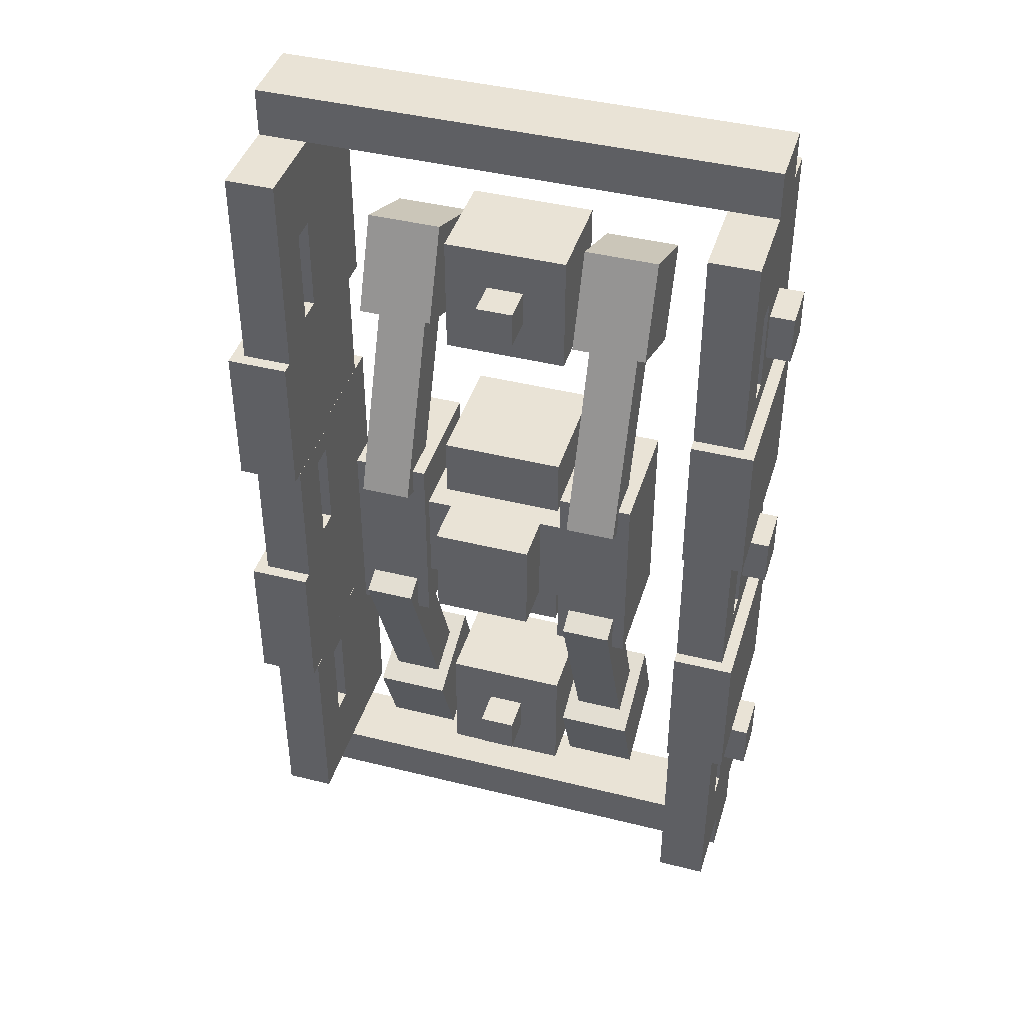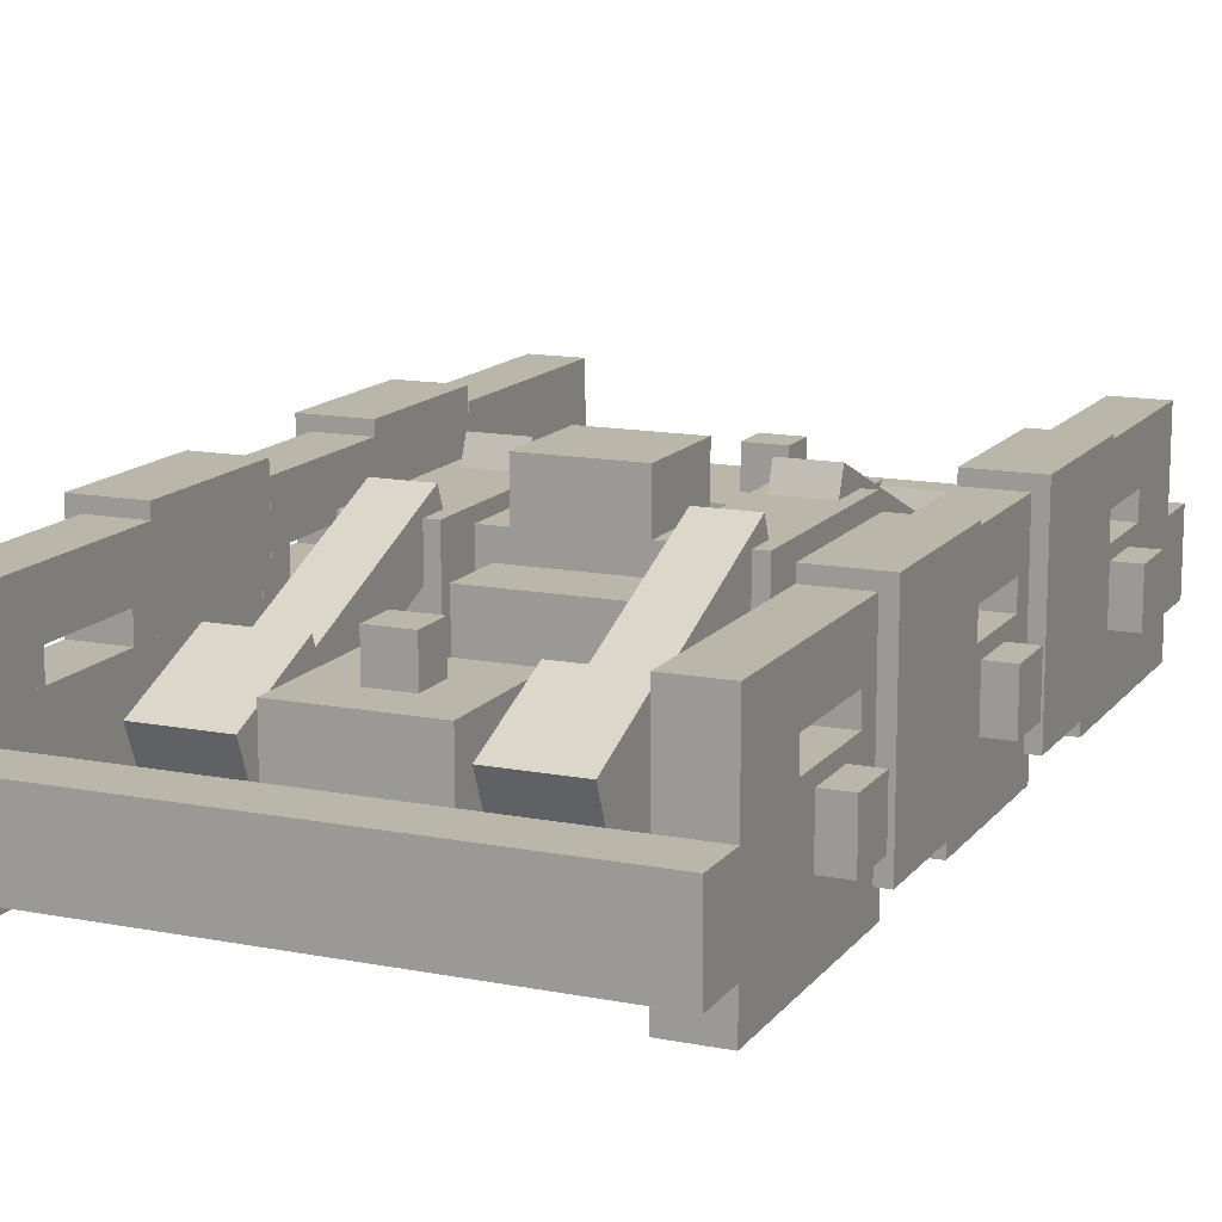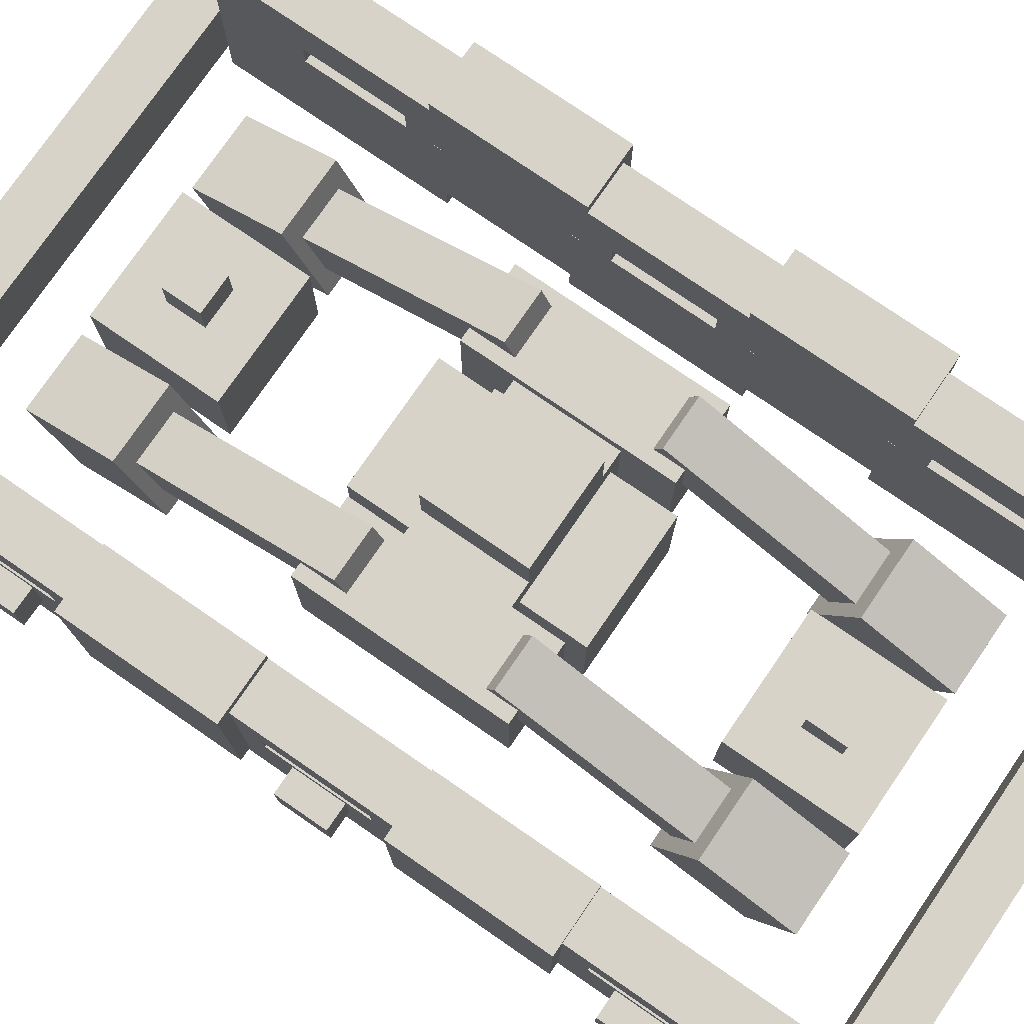
<metadata>
{"format":"obj","ext":"obj","renderer":"f3d","projection":"perspective","resolution":1024,"background":"white","views":[{"elev":42.1,"azim":-163.3,"up":"+Z"},{"elev":13.8,"azim":23.5,"up":"+Y"},{"elev":76.9,"azim":-55.5,"up":"+Y"}]}
</metadata>
<code>
o cube_0
v 0.3125 1.062 1.812
v 0.3125 1.062 1.188
v 0.3125 0.5625 1.812
v 0.3125 0.5625 1.188
v -0.3125 1.062 1.188
v -0.3125 1.062 1.812
v -0.3125 0.5625 1.188
v -0.3125 0.5625 1.812
f 4 7 5 2
f 3 4 2 1
f 8 3 1 6
f 7 8 6 5
f 6 1 2 5
f 7 4 3 8
o cube_1
v 0.3125 1.062 -1.188
v 0.3125 1.062 -1.812
v 0.3125 0.5625 -1.188
v 0.3125 0.5625 -1.812
v -0.3125 1.062 -1.812
v -0.3125 1.062 -1.188
v -0.3125 0.5625 -1.812
v -0.3125 0.5625 -1.188
f 12 15 13 10
f 11 12 10 9
f 16 11 9 14
f 15 16 14 13
f 14 9 10 13
f 15 12 11 16
o cube_2
v 0.4375 1.25 0.25
v 0.4375 1.25 -0.25
v 0.4375 0.5625 0.25
v 0.4375 0.5625 -0.25
v -0.4375 1.25 -0.25
v -0.4375 1.25 0.25
v -0.4375 0.5625 -0.25
v -0.4375 0.5625 0.25
f 20 23 21 18
f 19 20 18 17
f 24 19 17 22
f 23 24 22 21
f 22 17 18 21
f 23 20 19 24
o cube_3
v -0.375 0.6772 -1.173
v -0.375 1.139 -1.365
v -0.375 0.4859 -1.635
v -0.375 0.9478 -1.827
v -0.75 1.139 -1.365
v -0.75 0.6772 -1.173
v -0.75 0.9478 -1.827
v -0.75 0.4859 -1.635
f 28 31 29 26
f 27 28 26 25
f 32 27 25 30
f 31 32 30 29
f 30 25 26 29
f 31 28 27 32
o cube_4
v 0.3125 1.125 0.5625
v 0.3125 1.125 -0.5625
v 0.3125 0.5 0.5625
v 0.3125 0.5 -0.5625
v -0.3125 1.125 -0.5625
v -0.3125 1.125 0.5625
v -0.3125 0.5 -0.5625
v -0.3125 0.5 0.5625
f 36 39 37 34
f 35 36 34 33
f 40 35 33 38
f 39 40 38 37
f 38 33 34 37
f 39 36 35 40
o cube_5
v 0.75 1.312 0.5
v 0.75 1.312 -0.5
v 0.75 0.6875 0.5
v 0.75 0.6875 -0.5
v 0.375 1.312 -0.5
v 0.375 1.312 0.5
v 0.375 0.6875 -0.5
v 0.375 0.6875 0.5
f 44 47 45 42
f 43 44 42 41
f 48 43 41 46
f 47 48 46 45
f 46 41 42 45
f 47 44 43 48
o cube_6
v 0.6875 1.406 0.393
v 0.6875 1.175 0.2973
v 0.6875 1.024 1.317
v 0.6875 0.7927 1.221
v 0.4375 1.175 0.2973
v 0.4375 1.406 0.393
v 0.4375 0.7927 1.221
v 0.4375 1.024 1.317
f 52 55 53 50
f 51 52 50 49
f 56 51 49 54
f 55 56 54 53
f 54 49 50 53
f 55 52 51 56
o cube_7
v 0.75 1.139 1.365
v 0.75 0.6772 1.173
v 0.75 0.9478 1.827
v 0.75 0.4859 1.635
v 0.375 0.6772 1.173
v 0.375 1.139 1.365
v 0.375 0.4859 1.635
v 0.375 0.9478 1.827
f 60 63 61 58
f 59 60 58 57
f 64 59 57 62
f 63 64 62 61
f 62 57 58 61
f 63 60 59 64
o cube_8
v -0.375 1.139 1.365
v -0.375 0.6772 1.173
v -0.375 0.9478 1.827
v -0.375 0.4859 1.635
v -0.75 0.6772 1.173
v -0.75 1.139 1.365
v -0.75 0.4859 1.635
v -0.75 0.9478 1.827
f 68 71 69 66
f 67 68 66 65
f 72 67 65 70
f 71 72 70 69
f 70 65 66 69
f 71 68 67 72
o cube_9
v 0.75 0.6772 -1.173
v 0.75 1.139 -1.365
v 0.75 0.4859 -1.635
v 0.75 0.9478 -1.827
v 0.375 1.139 -1.365
v 0.375 0.6772 -1.173
v 0.375 0.9478 -1.827
v 0.375 0.4859 -1.635
f 76 79 77 74
f 75 76 74 73
f 80 75 73 78
f 79 80 78 77
f 78 73 74 77
f 79 76 75 80
o cube_10
v 0.6875 1.199 -0.2396
v 0.6875 1.43 -0.3352
v 0.6875 0.7927 -1.221
v 0.6875 1.024 -1.317
v 0.4375 1.43 -0.3352
v 0.4375 1.199 -0.2396
v 0.4375 1.024 -1.317
v 0.4375 0.7927 -1.221
f 84 87 85 82
f 83 84 82 81
f 88 83 81 86
f 87 88 86 85
f 86 81 82 85
f 87 84 83 88
o cube_11
v 0.09375 1.25 -1.406
v 0.09375 1.25 -1.594
v 0.09375 1.062 -1.406
v 0.09375 1.062 -1.594
v -0.09375 1.25 -1.594
v -0.09375 1.25 -1.406
v -0.09375 1.062 -1.594
v -0.09375 1.062 -1.406
f 92 95 93 90
f 91 92 90 89
f 96 91 89 94
f 95 96 94 93
f 94 89 90 93
f 95 92 91 96
o cube_12
v 0.09375 1.25 1.594
v 0.09375 1.25 1.406
v 0.09375 1.062 1.594
v 0.09375 1.062 1.406
v -0.09375 1.25 1.406
v -0.09375 1.25 1.594
v -0.09375 1.062 1.406
v -0.09375 1.062 1.594
f 100 103 101 98
f 99 100 98 97
f 104 99 97 102
f 103 104 102 101
f 102 97 98 101
f 103 100 99 104
o cube_13
v 0.25 1.5 0.25
v 0.25 1.5 -0.25
v 0.25 1.25 0.25
v 0.25 1.25 -0.25
v -0.25 1.5 -0.25
v -0.25 1.5 0.25
v -0.25 1.25 -0.25
v -0.25 1.25 0.25
f 108 111 109 106
f 107 108 106 105
f 112 107 105 110
f 111 112 110 109
f 110 105 106 109
f 111 108 107 112
o cube_14
v -0.375 1.312 0.5
v -0.375 1.312 -0.5
v -0.375 0.6875 0.5
v -0.375 0.6875 -0.5
v -0.75 1.312 -0.5
v -0.75 1.312 0.5
v -0.75 0.6875 -0.5
v -0.75 0.6875 0.5
f 116 119 117 114
f 115 116 114 113
f 120 115 113 118
f 119 120 118 117
f 118 113 114 117
f 119 116 115 120
o cube_15
v -0.4375 1.199 -0.2396
v -0.4375 1.43 -0.3352
v -0.4375 0.7927 -1.221
v -0.4375 1.024 -1.317
v -0.6875 1.43 -0.3352
v -0.6875 1.199 -0.2396
v -0.6875 1.024 -1.317
v -0.6875 0.7927 -1.221
f 124 127 125 122
f 123 124 122 121
f 128 123 121 126
f 127 128 126 125
f 126 121 122 125
f 127 124 123 128
o cube_16
v -0.4375 1.406 0.393
v -0.4375 1.175 0.2973
v -0.4375 1.024 1.317
v -0.4375 0.7927 1.221
v -0.6875 1.175 0.2973
v -0.6875 1.406 0.393
v -0.6875 0.7927 1.221
v -0.6875 1.024 1.317
f 132 135 133 130
f 131 132 130 129
f 136 131 129 134
f 135 136 134 133
f 134 129 130 133
f 135 132 131 136
o cube_17
v 1.062 1 -0.4375
v 1.062 1 0.4375
v 1.062 0.375 -0.4375
v 1.062 0.375 0.4375
v 1.312 1 0.4375
v 1.312 1 -0.4375
v 1.312 0.375 0.4375
v 1.312 0.375 -0.4375
f 140 143 141 138
f 139 140 138 137
f 144 139 137 142
f 143 144 142 141
f 142 137 138 141
f 143 140 139 144
o cube_18
v 1.062 1.125 0.25
v 1.062 1.125 0.375
v 1.062 1 0.25
v 1.062 1 0.375
v 1.312 1.125 0.375
v 1.312 1.125 0.25
v 1.312 1 0.375
v 1.312 1 0.25
f 148 151 149 146
f 147 148 146 145
f 152 147 145 150
f 151 152 150 149
f 150 145 146 149
f 151 148 147 152
o cube_19
v 1.062 1.375 -0.375
v 1.062 1.375 0.375
v 1.062 1.125 -0.375
v 1.062 1.125 0.375
v 1.312 1.375 0.375
v 1.312 1.375 -0.375
v 1.312 1.125 0.375
v 1.312 1.125 -0.375
f 156 159 157 154
f 155 156 154 153
f 160 155 153 158
f 159 160 158 157
f 158 153 154 157
f 159 156 155 160
o cube_20
v 1.062 1.375 -2.188
v 1.062 1.375 -1.125
v 1.062 1.125 -2.188
v 1.062 1.125 -1.125
v 1.312 1.375 -1.125
v 1.312 1.375 -2.188
v 1.312 1.125 -1.125
v 1.312 1.125 -2.188
f 164 167 165 162
f 163 164 162 161
f 168 163 161 166
f 167 168 166 165
f 166 161 162 165
f 167 164 163 168
o cube_21
v 1.062 1.125 -2.188
v 1.062 1.125 -1.75
v 1.062 1 -2.188
v 1.062 1 -1.75
v 1.312 1.125 -1.75
v 1.312 1.125 -2.188
v 1.312 1 -1.75
v 1.312 1 -2.188
f 172 175 173 170
f 171 172 170 169
f 176 171 169 174
f 175 176 174 173
f 174 169 170 173
f 175 172 171 176
o cube_22
v 1.062 1.125 -1.25
v 1.062 1.125 -1.125
v 1.062 1 -1.25
v 1.062 1 -1.125
v 1.312 1.125 -1.125
v 1.312 1.125 -1.25
v 1.312 1 -1.125
v 1.312 1 -1.25
f 180 183 181 178
f 179 180 178 177
f 184 179 177 182
f 183 184 182 181
f 182 177 178 181
f 183 180 179 184
o cube_23
v 1.062 1 -2.188
v 1.062 1 -1.063
v 1.062 0.375 -2.188
v 1.062 0.375 -1.063
v 1.312 1 -1.063
v 1.312 1 -2.188
v 1.312 0.375 -1.063
v 1.312 0.375 -2.188
f 188 191 189 186
f 187 188 186 185
f 192 187 185 190
f 191 192 190 189
f 190 185 186 189
f 191 188 187 192
o cube_24
v 1.063 1.125 1.125
v 1.063 1.125 1.25
v 1.063 1 1.125
v 1.063 1 1.25
v 1.313 1.125 1.25
v 1.313 1.125 1.125
v 1.313 1 1.25
v 1.313 1 1.125
f 196 199 197 194
f 195 196 194 193
f 200 195 193 198
f 199 200 198 197
f 198 193 194 197
f 199 196 195 200
o cube_25
v 1.063 1.375 1.125
v 1.063 1.375 2.188
v 1.063 1.125 1.125
v 1.063 1.125 2.188
v 1.313 1.375 2.188
v 1.313 1.375 1.125
v 1.313 1.125 2.188
v 1.313 1.125 1.125
f 204 207 205 202
f 203 204 202 201
f 208 203 201 206
f 207 208 206 205
f 206 201 202 205
f 207 204 203 208
o cube_26
v 1.063 1.125 1.75
v 1.063 1.125 2.188
v 1.063 1 1.75
v 1.063 1 2.188
v 1.313 1.125 2.188
v 1.313 1.125 1.75
v 1.313 1 2.188
v 1.313 1 1.75
f 212 215 213 210
f 211 212 210 209
f 216 211 209 214
f 215 216 214 213
f 214 209 210 213
f 215 212 211 216
o cube_27
v 1.312 0.9375 2.438
v 1.312 0.9375 2.188
v 1.312 0.5625 2.438
v 1.312 0.5625 2.188
v -1.312 0.9375 2.188
v -1.312 0.9375 2.438
v -1.312 0.5625 2.188
v -1.312 0.5625 2.438
f 220 223 221 218
f 219 220 218 217
f 224 219 217 222
f 223 224 222 221
f 222 217 218 221
f 223 220 219 224
o cube_28
v -1.062 1.125 -0.25
v -1.062 1.125 -0.375
v -1.062 1 -0.25
v -1.062 1 -0.375
v -1.312 1.125 -0.375
v -1.312 1.125 -0.25
v -1.312 1 -0.375
v -1.312 1 -0.25
f 228 231 229 226
f 227 228 226 225
f 232 227 225 230
f 231 232 230 229
f 230 225 226 229
f 231 228 227 232
o cube_29
v -1.063 1.375 0.375
v -1.062 1.375 -0.375
v -1.063 1.125 0.375
v -1.062 1.125 -0.375
v -1.312 1.375 -0.375
v -1.313 1.375 0.375
v -1.312 1.125 -0.375
v -1.313 1.125 0.375
f 236 239 237 234
f 235 236 234 233
f 240 235 233 238
f 239 240 238 237
f 238 233 234 237
f 239 236 235 240
o cube_30
v -1.063 1.125 0.375
v -1.063 1.125 0.25
v -1.063 1 0.375
v -1.063 1 0.25
v -1.313 1.125 0.25
v -1.313 1.125 0.375
v -1.313 1 0.25
v -1.313 1 0.375
f 244 247 245 242
f 243 244 242 241
f 248 243 241 246
f 247 248 246 245
f 246 241 242 245
f 247 244 243 248
o cube_31
v -1.063 1.375 2.187
v -1.063 1.375 1.125
v -1.063 1.125 2.187
v -1.063 1.125 1.125
v -1.313 1.375 1.125
v -1.313 1.375 2.187
v -1.313 1.125 1.125
v -1.313 1.125 2.187
f 252 255 253 250
f 251 252 250 249
f 256 251 249 254
f 255 256 254 253
f 254 249 250 253
f 255 252 251 256
o cube_32
v -1.063 1.125 2.187
v -1.063 1.125 1.75
v -1.063 1 2.187
v -1.063 1 1.75
v -1.313 1.125 1.75
v -1.313 1.125 2.187
v -1.313 1 1.75
v -1.313 1 2.187
f 260 263 261 258
f 259 260 258 257
f 264 259 257 262
f 263 264 262 261
f 262 257 258 261
f 263 260 259 264
o cube_33
v -1.063 1.125 1.25
v -1.063 1.125 1.125
v -1.063 1 1.25
v -1.063 1 1.125
v -1.313 1.125 1.125
v -1.313 1.125 1.25
v -1.313 1 1.125
v -1.313 1 1.25
f 268 271 269 266
f 267 268 266 265
f 272 267 265 270
f 271 272 270 269
f 270 265 266 269
f 271 268 267 272
o cube_34
v -1.063 1 2.187
v -1.063 1 1.062
v -1.063 0.375 2.187
v -1.063 0.375 1.062
v -1.313 1 1.062
v -1.313 1 2.187
v -1.313 0.375 1.062
v -1.313 0.375 2.187
f 276 279 277 274
f 275 276 274 273
f 280 275 273 278
f 279 280 278 277
f 278 273 274 277
f 279 276 275 280
o cube_35
v -1.062 1 -1.063
v -1.062 1 -2.188
v -1.062 0.375 -1.063
v -1.062 0.375 -2.188
v -1.312 1 -2.188
v -1.312 1 -1.063
v -1.312 0.375 -2.188
v -1.312 0.375 -1.063
f 284 287 285 282
f 283 284 282 281
f 288 283 281 286
f 287 288 286 285
f 286 281 282 285
f 287 284 283 288
o cube_36
v -1.062 1.125 -1.125
v -1.062 1.125 -1.25
v -1.062 1 -1.125
v -1.062 1 -1.25
v -1.312 1.125 -1.25
v -1.312 1.125 -1.125
v -1.312 1 -1.25
v -1.312 1 -1.125
f 292 295 293 290
f 291 292 290 289
f 296 291 289 294
f 295 296 294 293
f 294 289 290 293
f 295 292 291 296
o cube_37
v -1.062 1.375 -1.125
v -1.062 1.375 -2.188
v -1.062 1.125 -1.125
v -1.062 1.125 -2.188
v -1.312 1.375 -2.188
v -1.312 1.375 -1.125
v -1.312 1.125 -2.188
v -1.312 1.125 -1.125
f 300 303 301 298
f 299 300 298 297
f 304 299 297 302
f 303 304 302 301
f 302 297 298 301
f 303 300 299 304
o cube_38
v -1.062 1.125 -1.75
v -1.062 1.125 -2.188
v -1.062 1 -1.75
v -1.062 1 -2.188
v -1.312 1.125 -2.188
v -1.312 1.125 -1.75
v -1.312 1 -2.188
v -1.312 1 -1.75
f 308 311 309 306
f 307 308 306 305
f 312 307 305 310
f 311 312 310 309
f 310 305 306 309
f 311 308 307 312
o cube_39
v -1.313 0.9375 -2.437
v -1.313 0.9375 -2.187
v -1.313 0.5625 -2.437
v -1.313 0.5625 -2.187
v 1.312 0.9375 -2.188
v 1.312 0.9375 -2.438
v 1.312 0.5625 -2.188
v 1.312 0.5625 -2.438
f 316 319 317 314
f 315 316 314 313
f 320 315 313 318
f 319 320 318 317
f 318 313 314 317
f 319 316 315 320
o cube_40
v -1.063 1 0.4375
v -1.062 1 -0.4375
v -1.063 0.375 0.4375
v -1.062 0.375 -0.4375
v -1.312 1 -0.4375
v -1.313 1 0.4375
v -1.312 0.375 -0.4375
v -1.313 0.375 0.4375
f 324 327 325 322
f 323 324 322 321
f 328 323 321 326
f 327 328 326 325
f 326 321 322 325
f 327 324 323 328
o cube_41
v -1.313 0.9375 0.125
v -1.312 0.9375 -0.125
v -1.313 0.6875 0.125
v -1.312 0.6875 -0.125
v -1.437 0.9375 -0.125
v -1.438 0.9375 0.125
v -1.437 0.6875 -0.125
v -1.438 0.6875 0.125
f 332 335 333 330
f 331 332 330 329
f 336 331 329 334
f 335 336 334 333
f 334 329 330 333
f 335 332 331 336
o cube_42
v -1.313 0.9375 1.625
v -1.313 0.9375 1.375
v -1.313 0.6875 1.625
v -1.313 0.6875 1.375
v -1.438 0.9375 1.375
v -1.438 0.9375 1.625
v -1.438 0.6875 1.375
v -1.438 0.6875 1.625
f 340 343 341 338
f 339 340 338 337
f 344 339 337 342
f 343 344 342 341
f 342 337 338 341
f 343 340 339 344
o cube_43
v -1.312 0.9375 -1.375
v -1.312 0.9375 -1.625
v -1.312 0.6875 -1.375
v -1.312 0.6875 -1.625
v -1.437 0.9375 -1.625
v -1.437 0.9375 -1.375
v -1.437 0.6875 -1.625
v -1.437 0.6875 -1.375
f 348 351 349 346
f 347 348 346 345
f 352 347 345 350
f 351 352 350 349
f 350 345 346 349
f 351 348 347 352
o cube_44
v 1.313 0.9375 1.375
v 1.313 0.9375 1.625
v 1.313 0.6875 1.375
v 1.313 0.6875 1.625
v 1.438 0.9375 1.625
v 1.438 0.9375 1.375
v 1.438 0.6875 1.625
v 1.438 0.6875 1.375
f 356 359 357 354
f 355 356 354 353
f 360 355 353 358
f 359 360 358 357
f 358 353 354 357
f 359 356 355 360
o cube_45
v 1.063 1 1.062
v 1.063 1 2.188
v 1.063 0.375 1.062
v 1.063 0.375 2.188
v 1.313 1 2.188
v 1.313 1 1.062
v 1.313 0.375 2.188
v 1.313 0.375 1.062
f 364 367 365 362
f 363 364 362 361
f 368 363 361 366
f 367 368 366 365
f 366 361 362 365
f 367 364 363 368
o cube_46
v 1.312 0.9375 -0.125
v 1.312 0.9375 0.125
v 1.312 0.6875 -0.125
v 1.312 0.6875 0.125
v 1.438 0.9375 0.125
v 1.438 0.9375 -0.125
v 1.438 0.6875 0.125
v 1.438 0.6875 -0.125
f 372 375 373 370
f 371 372 370 369
f 376 371 369 374
f 375 376 374 373
f 374 369 370 373
f 375 372 371 376
o cube_47
v 1.312 0.9375 -1.625
v 1.312 0.9375 -1.375
v 1.312 0.6875 -1.625
v 1.312 0.6875 -1.375
v 1.437 0.9375 -1.375
v 1.437 0.9375 -1.625
v 1.437 0.6875 -1.375
v 1.437 0.6875 -1.625
f 380 383 381 378
f 379 380 378 377
f 384 379 377 382
f 383 384 382 381
f 382 377 378 381
f 383 380 379 384
o cube_48
v -1.063 1.438 -0.375
v -1.063 1.438 -1.125
v -1.063 0.5 -0.375
v -1.063 0.5 -1.125
v -1.376 1.438 -1.125
v -1.376 1.438 -0.375
v -1.376 0.5 -1.125
v -1.376 0.5 -0.375
f 388 391 389 386
f 387 388 386 385
f 392 387 385 390
f 391 392 390 389
f 390 385 386 389
f 391 388 387 392
o cube_49
v -1.063 1.438 1.125
v -1.063 1.438 0.375
v -1.063 0.5 1.125
v -1.063 0.5 0.375
v -1.376 1.438 0.375
v -1.376 1.438 1.125
v -1.376 0.5 0.375
v -1.376 0.5 1.125
f 396 399 397 394
f 395 396 394 393
f 400 395 393 398
f 399 400 398 397
f 398 393 394 397
f 399 396 395 400
o cube_50
v 1.063 1.438 0.375
v 1.063 1.438 1.125
v 1.063 0.5 0.375
v 1.063 0.5 1.125
v 1.376 1.438 1.125
v 1.376 1.438 0.375
v 1.376 0.5 1.125
v 1.376 0.5 0.375
f 404 407 405 402
f 403 404 402 401
f 408 403 401 406
f 407 408 406 405
f 406 401 402 405
f 407 404 403 408
o cube_51
v 1.063 1.438 -1.125
v 1.063 1.438 -0.375
v 1.063 0.5 -1.125
v 1.063 0.5 -0.375
v 1.376 1.438 -0.375
v 1.376 1.438 -1.125
v 1.376 0.5 -0.375
v 1.376 0.5 -1.125
f 412 415 413 410
f 411 412 410 409
f 416 411 409 414
f 415 416 414 413
f 414 409 410 413
f 415 412 411 416
o cube_52
v 1.062 1.125 -0.375
v 1.062 1.125 -0.25
v 1.062 1 -0.375
v 1.062 1 -0.25
v 1.312 1.125 -0.25
v 1.312 1.125 -0.375
v 1.312 1 -0.25
v 1.312 1 -0.375
f 420 423 421 418
f 419 420 418 417
f 424 419 417 422
f 423 424 422 421
f 422 417 418 421
f 423 420 419 424

</code>
